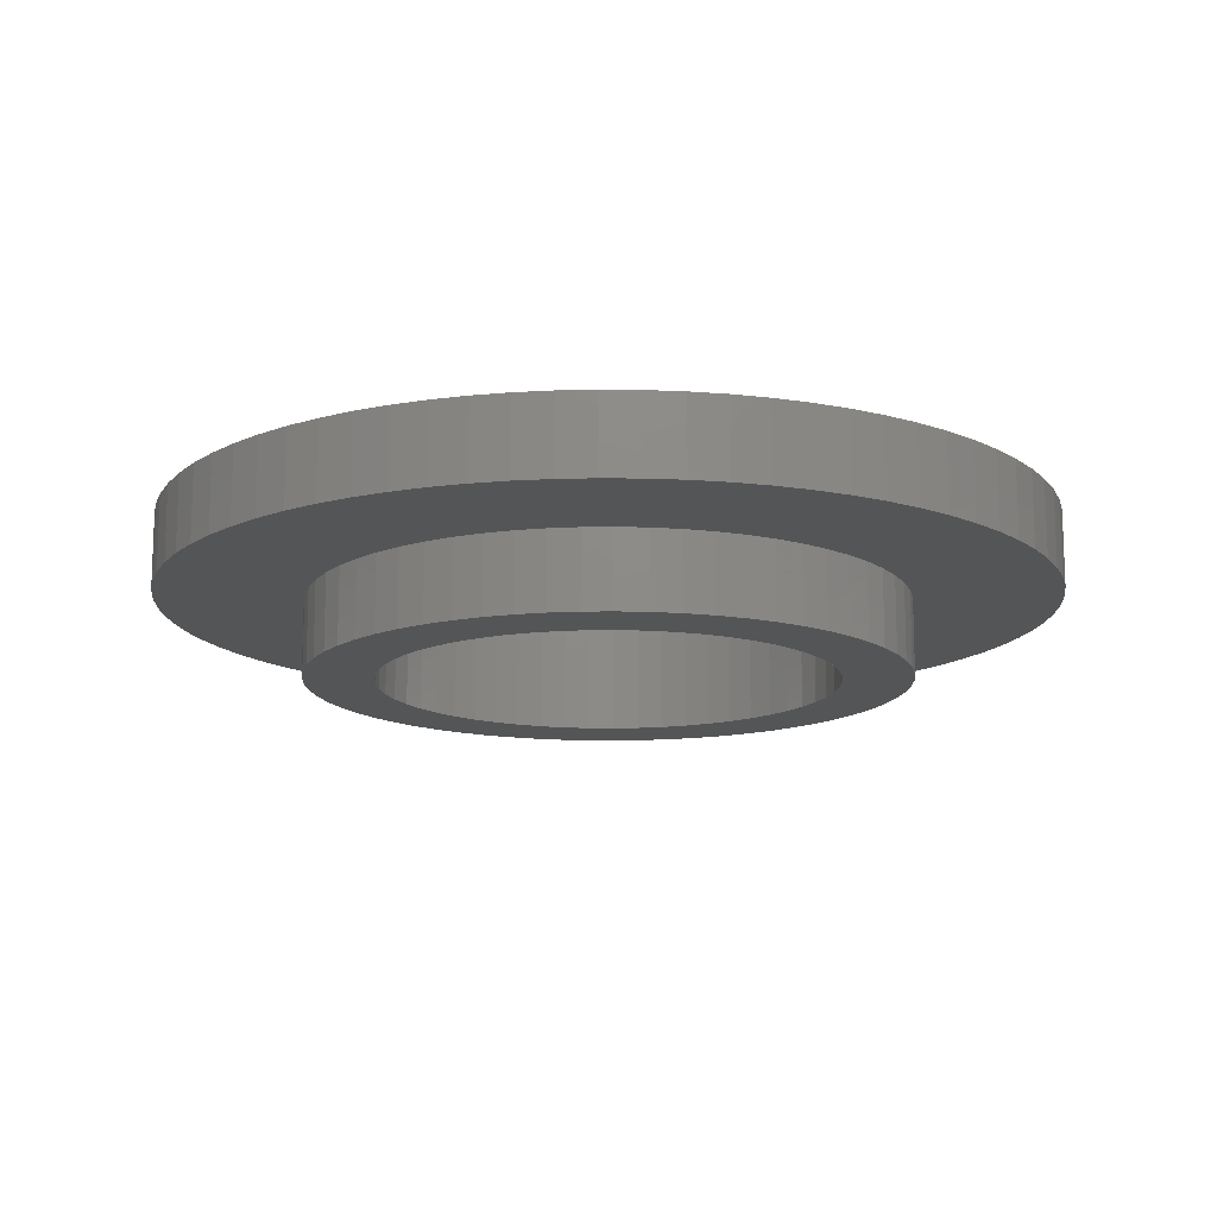
<metadata>
{"format":"stl","ext":"stl","renderer":"f3d","projection":"perspective","resolution":1024,"background":"white","views":[{"elev":-13.8,"azim":-131.1,"up":"+Y"}]}
</metadata>
<code>
# stl→obj: 390 verts, 780 faces
v -0.1254 -0.064 0.01255
v -0.1254 -0.032 0.01255
v -0.126 -0.064 0
v -0.126 -0.032 0
v -0.1254 -0.064 -0.01255
v -0.1254 -0.032 -0.01255
v -0.1235 -0.064 -0.02497
v -0.1235 -0.032 -0.02497
v -0.1204 -0.064 -0.03714
v -0.1204 -0.032 -0.03714
v -0.1161 -0.064 -0.04894
v -0.1161 -0.032 -0.04894
v -0.1107 -0.064 -0.06026
v -0.1107 -0.032 -0.06026
v -0.1041 -0.064 -0.07098
v -0.1041 -0.032 -0.07098
v -0.09652 -0.064 -0.08099
v -0.09652 -0.032 -0.08099
v -0.08798 -0.064 -0.0902
v -0.08798 -0.032 -0.0902
v -0.07856 -0.064 -0.09851
v -0.07856 -0.032 -0.09851
v -0.06836 -0.064 -0.1058
v -0.06836 -0.032 -0.1058
v -0.05748 -0.064 -0.1121
v -0.05748 -0.032 -0.1121
v -0.04603 -0.064 -0.1173
v -0.04603 -0.032 -0.1173
v -0.03413 -0.064 -0.1213
v -0.03413 -0.032 -0.1213
v -0.02188 -0.064 -0.1241
v -0.02188 -0.032 -0.1241
v -0.009416 -0.064 -0.1256
v -0.009416 -0.032 -0.1256
v 0.003141 -0.064 -0.126
v 0.003141 -0.032 -0.126
v 0.01567 -0.064 -0.125
v 0.01567 -0.032 -0.125
v 0.02804 -0.064 -0.1228
v 0.02804 -0.032 -0.1228
v 0.04013 -0.064 -0.1194
v 0.04013 -0.032 -0.1194
v 0.05182 -0.064 -0.1148
v 0.05182 -0.032 -0.1148
v 0.063 -0.064 -0.1091
v 0.063 -0.032 -0.1091
v 0.07355 -0.064 -0.1023
v 0.07355 -0.032 -0.1023
v 0.08337 -0.064 -0.09447
v 0.08337 -0.032 -0.09447
v 0.09237 -0.064 -0.0857
v 0.09237 -0.032 -0.0857
v 0.1004 -0.064 -0.07608
v 0.1004 -0.032 -0.07608
v 0.1075 -0.064 -0.0657
v 0.1075 -0.032 -0.0657
v 0.1135 -0.064 -0.05467
v 0.1135 -0.032 -0.05467
v 0.1184 -0.064 -0.0431
v 0.1184 -0.032 -0.0431
v 0.1221 -0.064 -0.03109
v 0.1221 -0.032 -0.03109
v 0.1246 -0.064 -0.01878
v 0.1246 -0.032 -0.01878
v 0.1258 -0.064 -0.006281
v 0.1258 -0.032 -0.006281
v 0.1258 -0.064 0.006281
v 0.1258 -0.032 0.006281
v 0.1246 -0.064 0.01878
v 0.1246 -0.032 0.01878
v 0.1221 -0.064 0.03109
v 0.1221 -0.032 0.03109
v 0.1184 -0.064 0.0431
v 0.1184 -0.032 0.0431
v 0.1135 -0.064 0.05467
v 0.1135 -0.032 0.05467
v 0.1075 -0.064 0.0657
v 0.1075 -0.032 0.0657
v 0.1004 -0.064 0.07608
v 0.1004 -0.032 0.07608
v 0.09237 -0.064 0.0857
v 0.09237 -0.032 0.0857
v 0.08337 -0.064 0.09447
v 0.08337 -0.032 0.09447
v 0.07355 -0.064 0.1023
v 0.07355 -0.032 0.1023
v 0.063 -0.064 0.1091
v 0.063 -0.032 0.1091
v 0.05182 -0.064 0.1148
v 0.05182 -0.032 0.1148
v 0.04013 -0.064 0.1194
v 0.04013 -0.032 0.1194
v 0.02804 -0.064 0.1228
v 0.02804 -0.032 0.1228
v 0.01567 -0.064 0.125
v 0.01567 -0.032 0.125
v 0.003141 -0.064 0.126
v 0.003141 -0.032 0.126
v -0.009416 -0.064 0.1256
v -0.009416 -0.032 0.1256
v -0.02188 -0.064 0.1241
v -0.02188 -0.032 0.1241
v -0.03413 -0.064 0.1213
v -0.03413 -0.032 0.1213
v -0.04603 -0.064 0.1173
v -0.04603 -0.032 0.1173
v -0.05748 -0.064 0.1121
v -0.05748 -0.032 0.1121
v -0.06836 -0.064 0.1058
v -0.06836 -0.032 0.1058
v -0.07856 -0.064 0.09851
v -0.07856 -0.032 0.09851
v -0.08798 -0.064 0.0902
v -0.08798 -0.032 0.0902
v -0.09652 -0.064 0.08099
v -0.09652 -0.032 0.08099
v -0.1041 -0.064 0.07098
v -0.1041 -0.032 0.07098
v -0.1107 -0.064 0.06026
v -0.1107 -0.032 0.06026
v -0.1161 -0.064 0.04894
v -0.1161 -0.032 0.04894
v -0.1204 -0.064 0.03714
v -0.1204 -0.032 0.03714
v -0.1235 -0.064 0.02497
v -0.1235 -0.032 0.02497
v -0.09587 -0.064 0.011
v -0.0965 -0.064 0
v -0.09399 -0.064 0.02186
v -0.09089 -0.064 0.03243
v -0.0866 -0.064 0.04258
v -0.08118 -0.064 0.05217
v -0.0747 -0.064 0.06109
v -0.06725 -0.064 0.0692
v -0.05893 -0.064 0.07642
v -0.04983 -0.064 0.08264
v -0.04009 -0.064 0.08778
v -0.02982 -0.064 0.09178
v -0.01916 -0.064 0.09458
v -0.008258 -0.064 0.09615
v 0.002756 -0.064 0.09646
v 0.01373 -0.064 0.09552
v 0.02453 -0.064 0.09333
v 0.03501 -0.064 0.08993
v 0.04503 -0.064 0.08535
v 0.05447 -0.064 0.07966
v 0.06319 -0.064 0.07293
v 0.0711 -0.064 0.06525
v 0.07807 -0.064 0.05672
v 0.08403 -0.064 0.04745
v 0.08889 -0.064 0.03757
v 0.09259 -0.064 0.02719
v 0.09509 -0.064 0.01646
v 0.09634 -0.064 0.005509
v 0.09634 -0.064 -0.005509
v 0.09509 -0.064 -0.01646
v 0.09259 -0.064 -0.02719
v 0.08889 -0.064 -0.03757
v 0.08403 -0.064 -0.04745
v 0.07807 -0.064 -0.05672
v 0.0711 -0.064 -0.06525
v 0.06319 -0.064 -0.07293
v 0.05447 -0.064 -0.07966
v 0.04503 -0.064 -0.08535
v 0.03501 -0.064 -0.08993
v 0.02453 -0.064 -0.09333
v 0.01373 -0.064 -0.09552
v 0.002756 -0.064 -0.09646
v -0.008258 -0.064 -0.09615
v -0.01916 -0.064 -0.09458
v -0.02982 -0.064 -0.09178
v -0.04009 -0.064 -0.08778
v -0.04983 -0.064 -0.08264
v -0.05893 -0.064 -0.07642
v -0.06725 -0.064 -0.0692
v -0.0747 -0.064 -0.06109
v -0.08118 -0.064 -0.05217
v -0.0866 -0.064 -0.04258
v -0.09089 -0.064 -0.03243
v -0.09399 -0.064 -0.02186
v -0.09587 -0.064 -0.011
v -0.09587 0 -0.011
v -0.0965 0 0
v -0.09587 0 0.011
v -0.09399 0 0.02186
v -0.09089 0 0.03243
v -0.0866 0 0.04258
v -0.08118 0 0.05217
v -0.0747 0 0.06109
v -0.06725 0 0.0692
v -0.05893 0 0.07642
v -0.04983 0 0.08264
v -0.04009 0 0.08778
v -0.02982 0 0.09178
v -0.01916 0 0.09458
v -0.008258 0 0.09615
v 0.002756 0 0.09646
v 0.01373 0 0.09552
v 0.02453 0 0.09333
v 0.03501 0 0.08993
v 0.04503 0 0.08535
v 0.05447 0 0.07966
v 0.06319 0 0.07293
v 0.0711 0 0.06525
v 0.07807 0 0.05672
v 0.08403 0 0.04745
v 0.08889 0 0.03757
v 0.09259 0 0.02719
v 0.09509 0 0.01646
v 0.09634 0 0.005509
v 0.09634 0 -0.005509
v 0.09509 0 -0.01646
v 0.09259 0 -0.02719
v 0.08889 0 -0.03757
v 0.08403 0 -0.04745
v 0.07807 0 -0.05672
v 0.0711 0 -0.06525
v 0.06319 0 -0.07293
v 0.05447 0 -0.07966
v 0.04503 0 -0.08535
v 0.03501 0 -0.08993
v 0.02453 0 -0.09333
v 0.01373 0 -0.09552
v 0.002756 0 -0.09646
v -0.008258 0 -0.09615
v -0.01916 0 -0.09458
v -0.02982 0 -0.09178
v -0.04009 0 -0.08778
v -0.04983 0 -0.08264
v -0.05893 0 -0.07642
v -0.06725 0 -0.0692
v -0.0747 0 -0.06109
v -0.08118 0 -0.05217
v -0.0866 0 -0.04258
v -0.09089 0 -0.03243
v -0.09399 0 -0.02186
v -0.1869 -0.032 0.01528
v -0.1869 0 0.01528
v -0.1875 -0.032 0
v -0.1875 0 0
v -0.1869 -0.032 -0.01528
v -0.1869 0 -0.01528
v -0.185 -0.032 -0.03046
v -0.185 0 -0.03046
v -0.1819 -0.032 -0.04544
v -0.1819 0 -0.04544
v -0.1776 -0.032 -0.06012
v -0.1776 0 -0.06012
v -0.1721 -0.032 -0.0744
v -0.1721 0 -0.0744
v -0.1655 -0.032 -0.08818
v -0.1655 0 -0.08818
v -0.1577 -0.032 -0.1014
v -0.1577 0 -0.1014
v -0.1489 -0.032 -0.1139
v -0.1489 0 -0.1139
v -0.1392 -0.032 -0.1257
v -0.1392 0 -0.1257
v -0.1285 -0.032 -0.1366
v -0.1285 0 -0.1366
v -0.1169 -0.032 -0.1466
v -0.1169 0 -0.1466
v -0.1046 -0.032 -0.1556
v -0.1046 0 -0.1556
v -0.09153 -0.032 -0.1636
v -0.09153 0 -0.1636
v -0.07789 -0.032 -0.1706
v -0.07789 0 -0.1706
v -0.06373 -0.032 -0.1763
v -0.06373 0 -0.1763
v -0.04914 -0.032 -0.1809
v -0.04914 0 -0.1809
v -0.03423 -0.032 -0.1843
v -0.03423 0 -0.1843
v -0.01909 -0.032 -0.1865
v -0.01909 0 -0.1865
v -0.003825 -0.032 -0.1875
v -0.003825 0 -0.1875
v 0.01147 -0.032 -0.1871
v 0.01147 0 -0.1871
v 0.02668 -0.032 -0.1856
v 0.02668 0 -0.1856
v 0.04172 -0.032 -0.1828
v 0.04172 0 -0.1828
v 0.05648 -0.032 -0.1788
v 0.05648 0 -0.1788
v 0.07087 -0.032 -0.1736
v 0.07087 0 -0.1736
v 0.08478 -0.032 -0.1672
v 0.08478 0 -0.1672
v 0.09813 -0.032 -0.1598
v 0.09813 0 -0.1598
v 0.1108 -0.032 -0.1512
v 0.1108 0 -0.1512
v 0.1228 -0.032 -0.1417
v 0.1228 0 -0.1417
v 0.1339 -0.032 -0.1312
v 0.1339 0 -0.1312
v 0.1442 -0.032 -0.1199
v 0.1442 0 -0.1199
v 0.1535 -0.032 -0.1077
v 0.1535 0 -0.1077
v 0.1617 -0.032 -0.09485
v 0.1617 0 -0.09485
v 0.1689 -0.032 -0.08135
v 0.1689 0 -0.08135
v 0.175 -0.032 -0.06731
v 0.175 0 -0.06731
v 0.1799 -0.032 -0.05282
v 0.1799 0 -0.05282
v 0.1836 -0.032 -0.03798
v 0.1836 0 -0.03798
v 0.1861 -0.032 -0.02289
v 0.1861 0 -0.02289
v 0.1873 -0.032 -0.007648
v 0.1873 0 -0.007648
v 0.1873 -0.032 0.007648
v 0.1873 0 0.007648
v 0.1861 -0.032 0.02289
v 0.1861 0 0.02289
v 0.1836 -0.032 0.03798
v 0.1836 0 0.03798
v 0.1799 -0.032 0.05282
v 0.1799 0 0.05282
v 0.175 -0.032 0.06731
v 0.175 0 0.06731
v 0.1689 -0.032 0.08135
v 0.1689 0 0.08135
v 0.1617 -0.032 0.09485
v 0.1617 0 0.09485
v 0.1535 -0.032 0.1077
v 0.1535 0 0.1077
v 0.1442 -0.032 0.1199
v 0.1442 0 0.1199
v 0.1339 -0.032 0.1312
v 0.1339 0 0.1312
v 0.1228 -0.032 0.1417
v 0.1228 0 0.1417
v 0.1108 -0.032 0.1512
v 0.1108 0 0.1512
v 0.09813 -0.032 0.1598
v 0.09813 0 0.1598
v 0.08478 -0.032 0.1672
v 0.08478 0 0.1672
v 0.07087 -0.032 0.1736
v 0.07087 0 0.1736
v 0.05648 -0.032 0.1788
v 0.05648 0 0.1788
v 0.04172 -0.032 0.1828
v 0.04172 0 0.1828
v 0.02668 -0.032 0.1856
v 0.02668 0 0.1856
v 0.01147 -0.032 0.1871
v 0.01147 0 0.1871
v -0.003825 -0.032 0.1875
v -0.003825 0 0.1875
v -0.01909 -0.032 0.1865
v -0.01909 0 0.1865
v -0.03423 -0.032 0.1843
v -0.03423 0 0.1843
v -0.04914 -0.032 0.1809
v -0.04914 0 0.1809
v -0.06373 -0.032 0.1763
v -0.06373 0 0.1763
v -0.07789 -0.032 0.1706
v -0.07789 0 0.1706
v -0.09153 -0.032 0.1636
v -0.09153 0 0.1636
v -0.1046 -0.032 0.1556
v -0.1046 0 0.1556
v -0.1169 -0.032 0.1466
v -0.1169 0 0.1466
v -0.1285 -0.032 0.1366
v -0.1285 0 0.1366
v -0.1392 -0.032 0.1257
v -0.1392 0 0.1257
v -0.1489 -0.032 0.1139
v -0.1489 0 0.1139
v -0.1577 -0.032 0.1014
v -0.1577 0 0.1014
v -0.1655 -0.032 0.08818
v -0.1655 0 0.08818
v -0.1721 -0.032 0.0744
v -0.1721 0 0.0744
v -0.1776 -0.032 0.06012
v -0.1776 0 0.06012
v -0.1819 -0.032 0.04544
v -0.1819 0 0.04544
v -0.185 -0.032 0.03046
v -0.185 0 0.03046
f 1 2 3
f 3 2 4
f 3 4 5
f 5 4 6
f 5 6 7
f 7 6 8
f 7 8 9
f 9 8 10
f 9 10 11
f 11 10 12
f 11 12 13
f 13 12 14
f 13 14 15
f 15 14 16
f 15 16 17
f 17 16 18
f 17 18 19
f 19 18 20
f 19 20 21
f 21 20 22
f 21 22 23
f 23 22 24
f 23 24 25
f 25 24 26
f 25 26 27
f 27 26 28
f 27 28 29
f 29 28 30
f 29 30 31
f 31 30 32
f 31 32 33
f 33 32 34
f 33 34 35
f 35 34 36
f 35 36 37
f 37 36 38
f 37 38 39
f 39 38 40
f 39 40 41
f 41 40 42
f 41 42 43
f 43 42 44
f 43 44 45
f 45 44 46
f 45 46 47
f 47 46 48
f 47 48 49
f 49 48 50
f 49 50 51
f 51 50 52
f 51 52 53
f 53 52 54
f 53 54 55
f 55 54 56
f 55 56 57
f 57 56 58
f 57 58 59
f 59 58 60
f 59 60 61
f 61 60 62
f 61 62 63
f 63 62 64
f 63 64 65
f 65 64 66
f 65 66 67
f 67 66 68
f 67 68 69
f 69 68 70
f 69 70 71
f 71 70 72
f 71 72 73
f 73 72 74
f 73 74 75
f 75 74 76
f 75 76 77
f 77 76 78
f 77 78 79
f 79 78 80
f 79 80 81
f 81 80 82
f 81 82 83
f 83 82 84
f 83 84 85
f 85 84 86
f 85 86 87
f 87 86 88
f 87 88 89
f 89 88 90
f 89 90 91
f 91 90 92
f 91 92 93
f 93 92 94
f 93 94 95
f 95 94 96
f 95 96 97
f 97 96 98
f 97 98 99
f 99 98 100
f 99 100 101
f 101 100 102
f 101 102 103
f 103 102 104
f 103 104 105
f 105 104 106
f 105 106 107
f 107 106 108
f 107 108 109
f 109 108 110
f 109 110 111
f 111 110 112
f 111 112 113
f 113 112 114
f 113 114 115
f 115 114 116
f 115 116 117
f 117 116 118
f 117 118 119
f 119 118 120
f 119 120 121
f 121 120 122
f 121 122 123
f 123 122 124
f 123 124 125
f 125 124 126
f 125 126 1
f 1 126 2
f 127 1 128
f 128 1 3
f 128 3 5
f 1 127 125
f 125 127 129
f 125 129 123
f 123 129 130
f 123 130 121
f 121 130 131
f 121 131 119
f 119 131 132
f 119 132 117
f 117 132 133
f 117 133 115
f 115 133 134
f 115 134 113
f 113 134 111
f 111 134 135
f 111 135 109
f 109 135 136
f 109 136 107
f 107 136 137
f 107 137 105
f 105 137 138
f 105 138 103
f 103 138 139
f 103 139 101
f 101 139 140
f 101 140 99
f 99 140 141
f 99 141 97
f 97 141 95
f 95 141 142
f 95 142 93
f 93 142 143
f 93 143 91
f 91 143 144
f 91 144 89
f 89 144 145
f 89 145 87
f 87 145 146
f 87 146 85
f 85 146 147
f 85 147 83
f 83 147 148
f 83 148 81
f 81 148 79
f 79 148 149
f 79 149 77
f 77 149 150
f 77 150 75
f 75 150 151
f 75 151 73
f 73 151 152
f 73 152 71
f 71 152 153
f 71 153 69
f 69 153 154
f 69 154 67
f 67 154 155
f 67 155 65
f 65 155 63
f 63 155 156
f 63 156 61
f 61 156 157
f 61 157 59
f 59 157 158
f 59 158 57
f 57 158 159
f 57 159 55
f 55 159 160
f 55 160 53
f 53 160 161
f 53 161 51
f 51 161 49
f 49 161 162
f 49 162 47
f 47 162 163
f 47 163 45
f 45 163 164
f 45 164 43
f 43 164 165
f 43 165 41
f 41 165 166
f 41 166 39
f 39 166 167
f 39 167 37
f 37 167 168
f 37 168 35
f 35 168 33
f 33 168 169
f 33 169 31
f 31 169 170
f 31 170 29
f 29 170 171
f 29 171 27
f 27 171 172
f 27 172 25
f 25 172 173
f 25 173 23
f 23 173 174
f 23 174 21
f 21 174 175
f 21 175 19
f 19 175 17
f 17 175 176
f 17 176 15
f 15 176 177
f 15 177 13
f 13 177 178
f 13 178 11
f 11 178 179
f 11 179 9
f 9 179 180
f 9 180 7
f 7 180 181
f 7 181 5
f 5 181 128
f 181 182 128
f 128 182 183
f 128 183 127
f 127 183 184
f 127 184 129
f 129 184 185
f 129 185 130
f 130 185 186
f 130 186 131
f 131 186 187
f 131 187 132
f 132 187 188
f 132 188 133
f 133 188 189
f 133 189 134
f 134 189 190
f 134 190 135
f 135 190 191
f 135 191 136
f 136 191 192
f 136 192 137
f 137 192 193
f 137 193 138
f 138 193 194
f 138 194 139
f 139 194 195
f 139 195 140
f 140 195 196
f 140 196 141
f 141 196 197
f 141 197 142
f 142 197 198
f 142 198 143
f 143 198 199
f 143 199 144
f 144 199 200
f 144 200 145
f 145 200 201
f 145 201 146
f 146 201 202
f 146 202 147
f 147 202 203
f 147 203 148
f 148 203 204
f 148 204 149
f 149 204 205
f 149 205 150
f 150 205 206
f 150 206 151
f 151 206 207
f 151 207 152
f 152 207 208
f 152 208 153
f 153 208 209
f 153 209 154
f 154 209 210
f 154 210 155
f 155 210 211
f 155 211 156
f 156 211 212
f 156 212 157
f 157 212 213
f 157 213 158
f 158 213 214
f 158 214 159
f 159 214 215
f 159 215 160
f 160 215 216
f 160 216 161
f 161 216 217
f 161 217 162
f 162 217 218
f 162 218 163
f 163 218 219
f 163 219 164
f 164 219 220
f 164 220 165
f 165 220 221
f 165 221 166
f 166 221 222
f 166 222 167
f 167 222 223
f 167 223 168
f 168 223 224
f 168 224 169
f 169 224 225
f 169 225 170
f 170 225 226
f 170 226 171
f 171 226 227
f 171 227 172
f 172 227 228
f 172 228 173
f 173 228 229
f 173 229 174
f 174 229 230
f 174 230 175
f 175 230 231
f 175 231 176
f 176 231 232
f 176 232 177
f 177 232 233
f 177 233 178
f 178 233 234
f 178 234 179
f 179 234 235
f 179 235 180
f 180 235 236
f 180 236 181
f 181 236 182
f 237 238 239
f 239 238 240
f 239 240 241
f 241 240 242
f 241 242 243
f 243 242 244
f 243 244 245
f 245 244 246
f 245 246 247
f 247 246 248
f 247 248 249
f 249 248 250
f 249 250 251
f 251 250 252
f 251 252 253
f 253 252 254
f 253 254 255
f 255 254 256
f 255 256 257
f 257 256 258
f 257 258 259
f 259 258 260
f 259 260 261
f 261 260 262
f 261 262 263
f 263 262 264
f 263 264 265
f 265 264 266
f 265 266 267
f 267 266 268
f 267 268 269
f 269 268 270
f 269 270 271
f 271 270 272
f 271 272 273
f 273 272 274
f 273 274 275
f 275 274 276
f 275 276 277
f 277 276 278
f 277 278 279
f 279 278 280
f 279 280 281
f 281 280 282
f 281 282 283
f 283 282 284
f 283 284 285
f 285 284 286
f 285 286 287
f 287 286 288
f 287 288 289
f 289 288 290
f 289 290 291
f 291 290 292
f 291 292 293
f 293 292 294
f 293 294 295
f 295 294 296
f 295 296 297
f 297 296 298
f 297 298 299
f 299 298 300
f 299 300 301
f 301 300 302
f 301 302 303
f 303 302 304
f 303 304 305
f 305 304 306
f 305 306 307
f 307 306 308
f 307 308 309
f 309 308 310
f 309 310 311
f 311 310 312
f 311 312 313
f 313 312 314
f 313 314 315
f 315 314 316
f 315 316 317
f 317 316 318
f 317 318 319
f 319 318 320
f 319 320 321
f 321 320 322
f 321 322 323
f 323 322 324
f 323 324 325
f 325 324 326
f 325 326 327
f 327 326 328
f 327 328 329
f 329 328 330
f 329 330 331
f 331 330 332
f 331 332 333
f 333 332 334
f 333 334 335
f 335 334 336
f 335 336 337
f 337 336 338
f 337 338 339
f 339 338 340
f 339 340 341
f 341 340 342
f 341 342 343
f 343 342 344
f 343 344 345
f 345 344 346
f 345 346 347
f 347 346 348
f 347 348 349
f 349 348 350
f 349 350 351
f 351 350 352
f 351 352 353
f 353 352 354
f 353 354 355
f 355 354 356
f 355 356 357
f 357 356 358
f 357 358 359
f 359 358 360
f 359 360 361
f 361 360 362
f 361 362 363
f 363 362 364
f 363 364 365
f 365 364 366
f 365 366 367
f 367 366 368
f 367 368 369
f 369 368 370
f 369 370 371
f 371 370 372
f 371 372 373
f 373 372 374
f 373 374 375
f 375 374 376
f 375 376 377
f 377 376 378
f 377 378 379
f 379 378 380
f 379 380 381
f 381 380 382
f 381 382 383
f 383 382 384
f 383 384 385
f 385 384 386
f 385 386 387
f 387 386 388
f 387 388 389
f 389 388 390
f 389 390 237
f 237 390 238
f 182 242 183
f 183 242 240
f 183 240 238
f 242 182 244
f 244 182 236
f 244 236 246
f 246 236 235
f 246 235 248
f 248 235 250
f 250 235 234
f 250 234 252
f 252 234 233
f 252 233 254
f 254 233 256
f 256 233 232
f 256 232 258
f 258 232 231
f 258 231 260
f 260 231 230
f 260 230 262
f 262 230 264
f 264 230 229
f 264 229 266
f 266 229 228
f 266 228 268
f 268 228 270
f 270 228 227
f 270 227 272
f 272 227 226
f 272 226 274
f 274 226 225
f 274 225 276
f 276 225 278
f 278 225 224
f 278 224 280
f 280 224 223
f 280 223 282
f 282 223 284
f 284 223 222
f 284 222 286
f 286 222 221
f 286 221 288
f 288 221 290
f 290 221 220
f 290 220 292
f 292 220 219
f 292 219 294
f 294 219 218
f 294 218 296
f 296 218 298
f 298 218 217
f 298 217 300
f 300 217 216
f 300 216 302
f 302 216 304
f 304 216 215
f 304 215 306
f 306 215 214
f 306 214 308
f 308 214 213
f 308 213 310
f 310 213 312
f 312 213 212
f 312 212 314
f 314 212 211
f 314 211 316
f 316 211 318
f 318 211 210
f 318 210 320
f 320 210 209
f 320 209 322
f 322 209 208
f 322 208 324
f 324 208 326
f 326 208 207
f 326 207 328
f 328 207 206
f 328 206 330
f 330 206 205
f 330 205 332
f 332 205 334
f 334 205 204
f 334 204 336
f 336 204 203
f 336 203 338
f 338 203 340
f 340 203 202
f 340 202 342
f 342 202 201
f 342 201 344
f 344 201 200
f 344 200 346
f 346 200 348
f 348 200 199
f 348 199 350
f 350 199 198
f 350 198 352
f 352 198 354
f 354 198 197
f 354 197 356
f 356 197 196
f 356 196 358
f 358 196 360
f 360 196 195
f 360 195 362
f 362 195 194
f 362 194 364
f 364 194 193
f 364 193 366
f 366 193 368
f 368 193 192
f 368 192 370
f 370 192 191
f 370 191 372
f 372 191 374
f 374 191 190
f 374 190 376
f 376 190 189
f 376 189 378
f 378 189 188
f 378 188 380
f 380 188 382
f 382 188 187
f 382 187 384
f 384 187 186
f 384 186 386
f 386 186 388
f 388 186 185
f 388 185 390
f 390 185 184
f 390 184 238
f 238 184 183
f 2 237 4
f 4 237 239
f 4 239 241
f 237 2 389
f 389 2 126
f 389 126 387
f 387 126 124
f 387 124 385
f 385 124 122
f 385 122 383
f 383 122 120
f 383 120 381
f 381 120 379
f 379 120 118
f 379 118 377
f 377 118 116
f 377 116 375
f 375 116 114
f 375 114 373
f 373 114 112
f 373 112 371
f 371 112 369
f 369 112 110
f 369 110 367
f 367 110 108
f 367 108 365
f 365 108 106
f 365 106 363
f 363 106 104
f 363 104 361
f 361 104 102
f 361 102 359
f 359 102 357
f 357 102 100
f 357 100 355
f 355 100 98
f 355 98 353
f 353 98 96
f 353 96 351
f 351 96 94
f 351 94 349
f 349 94 347
f 347 94 92
f 347 92 345
f 345 92 90
f 345 90 343
f 343 90 88
f 343 88 341
f 341 88 86
f 341 86 339
f 339 86 337
f 337 86 84
f 337 84 335
f 335 84 82
f 335 82 333
f 333 82 80
f 333 80 331
f 331 80 78
f 331 78 329
f 329 78 76
f 329 76 327
f 327 76 325
f 325 76 74
f 325 74 323
f 323 74 72
f 323 72 321
f 321 72 70
f 321 70 319
f 319 70 68
f 319 68 317
f 317 68 66
f 317 66 315
f 315 66 313
f 313 66 64
f 313 64 311
f 311 64 62
f 311 62 309
f 309 62 60
f 309 60 307
f 307 60 58
f 307 58 305
f 305 58 303
f 303 58 56
f 303 56 301
f 301 56 54
f 301 54 299
f 299 54 52
f 299 52 297
f 297 52 50
f 297 50 295
f 295 50 48
f 295 48 293
f 293 48 291
f 291 48 46
f 291 46 289
f 289 46 44
f 289 44 287
f 287 44 42
f 287 42 285
f 285 42 40
f 285 40 283
f 283 40 281
f 281 40 38
f 281 38 279
f 279 38 36
f 279 36 277
f 277 36 34
f 277 34 275
f 275 34 32
f 275 32 273
f 273 32 271
f 271 32 30
f 271 30 269
f 269 30 28
f 269 28 267
f 267 28 26
f 267 26 265
f 265 26 24
f 265 24 263
f 263 24 22
f 263 22 261
f 261 22 259
f 259 22 20
f 259 20 257
f 257 20 18
f 257 18 255
f 255 18 16
f 255 16 253
f 253 16 14
f 253 14 251
f 251 14 249
f 249 14 12
f 249 12 247
f 247 12 10
f 247 10 245
f 245 10 8
f 245 8 243
f 243 8 6
f 243 6 241
f 241 6 4

</code>
